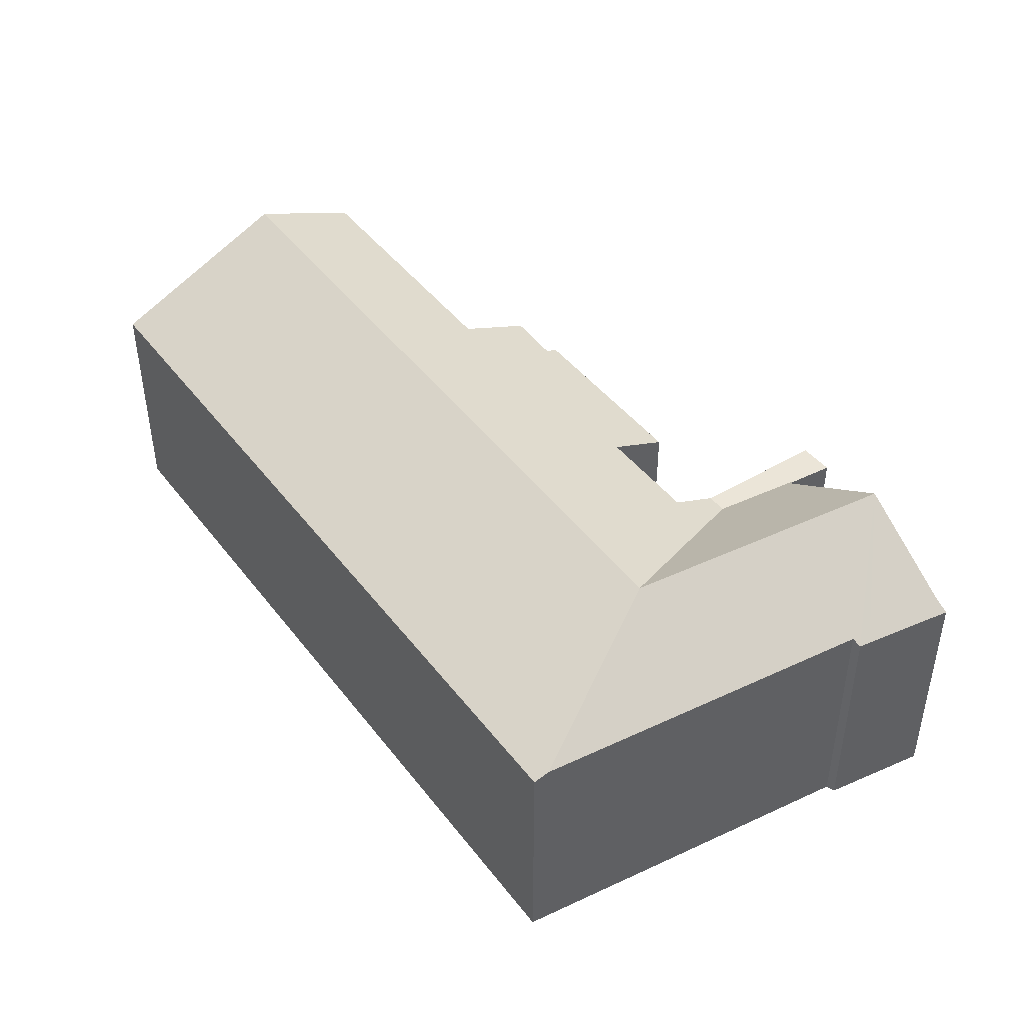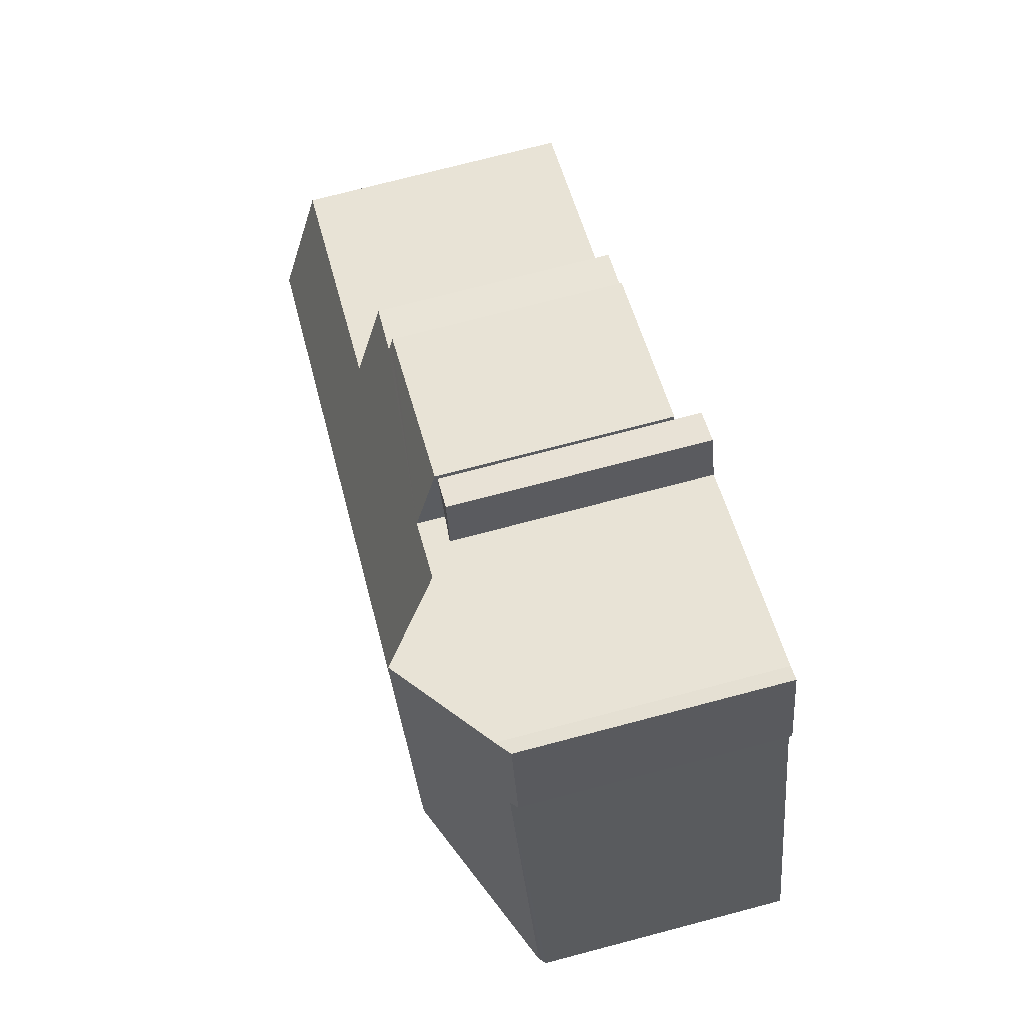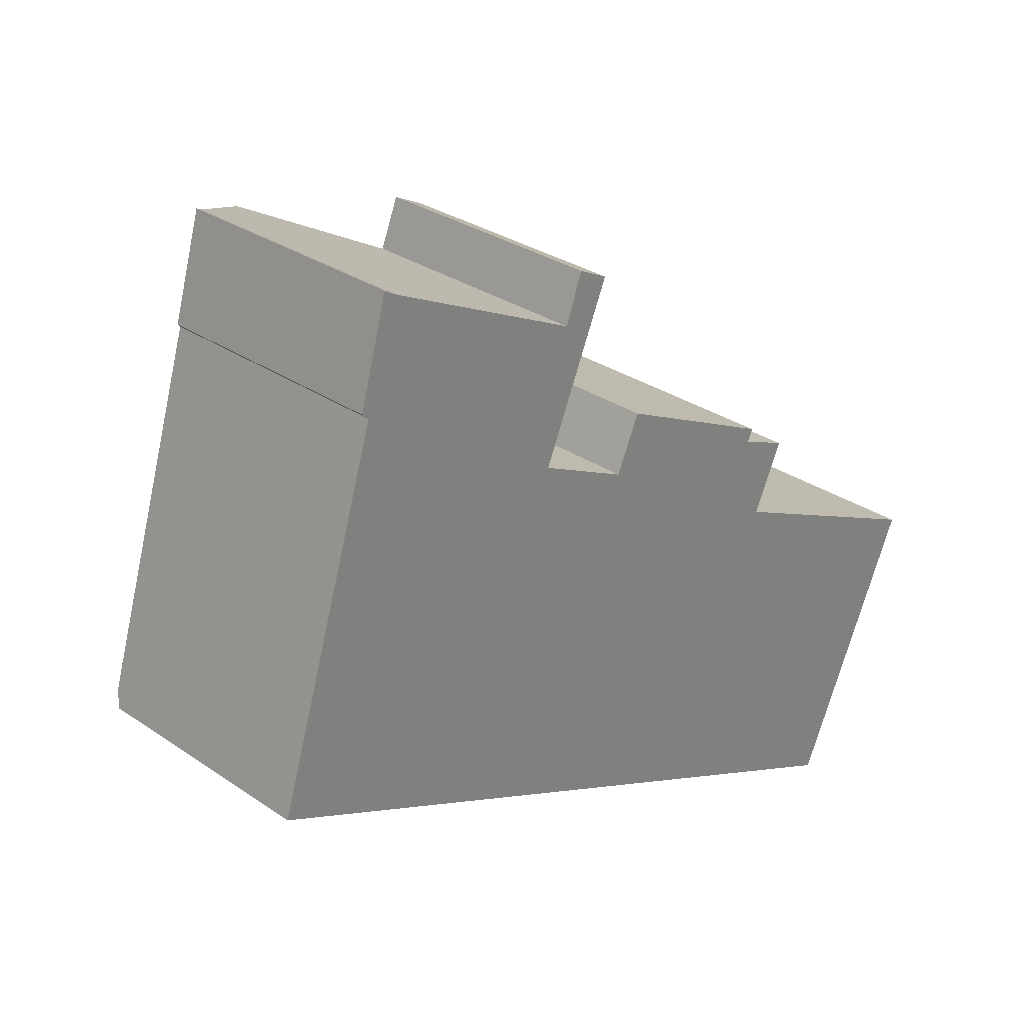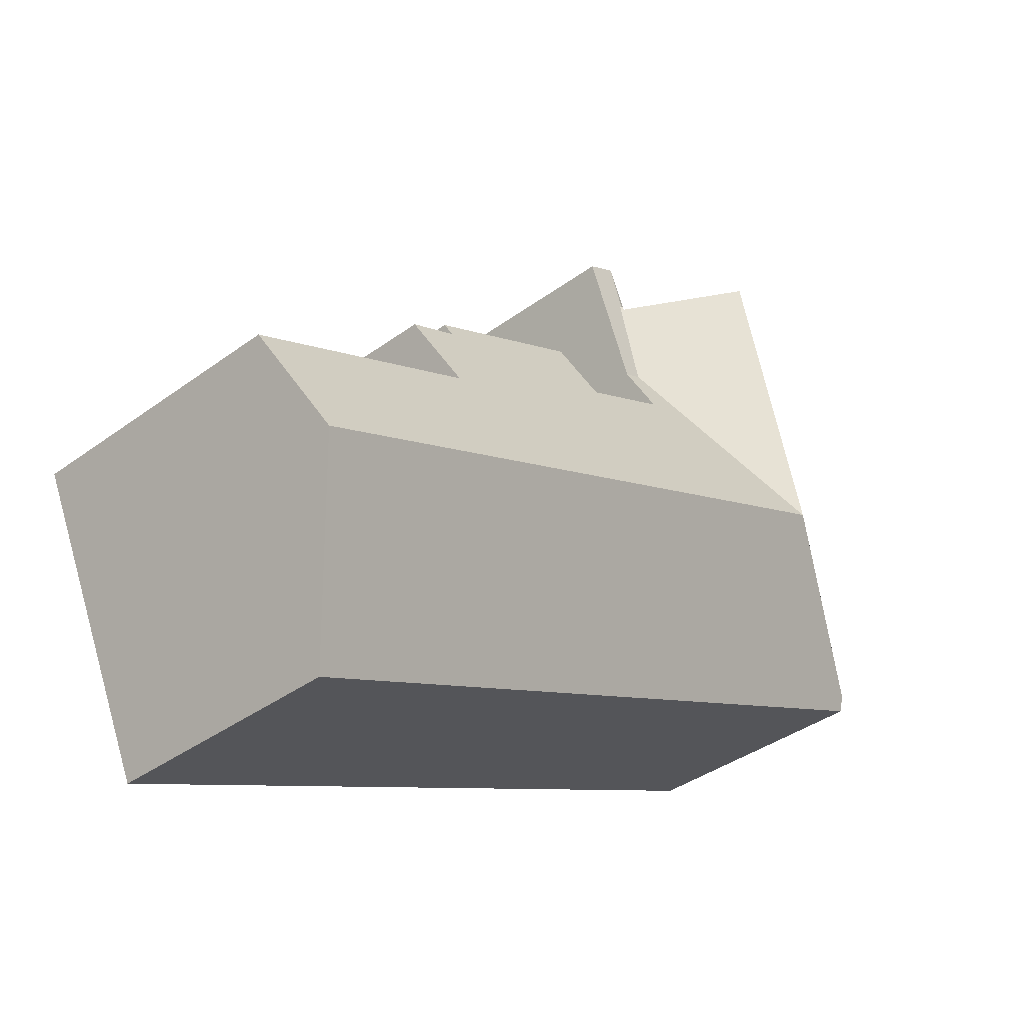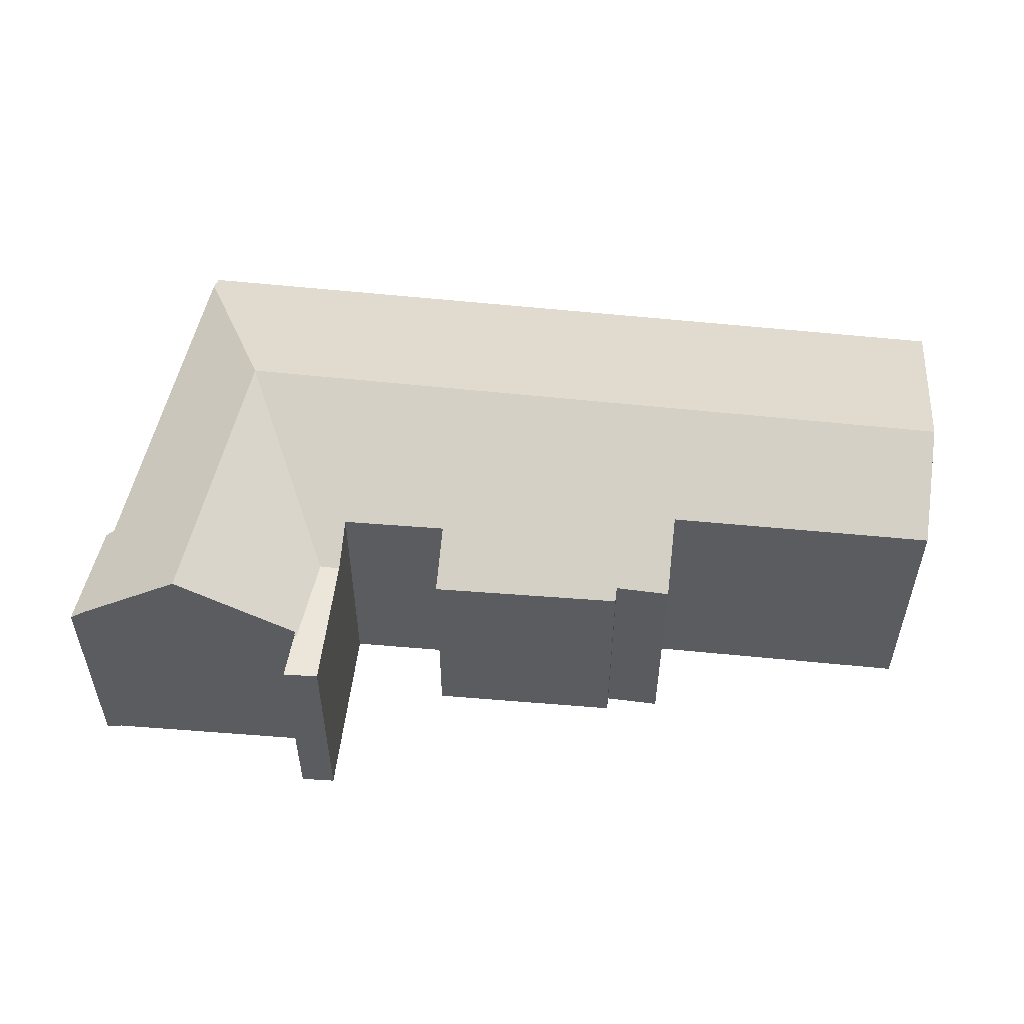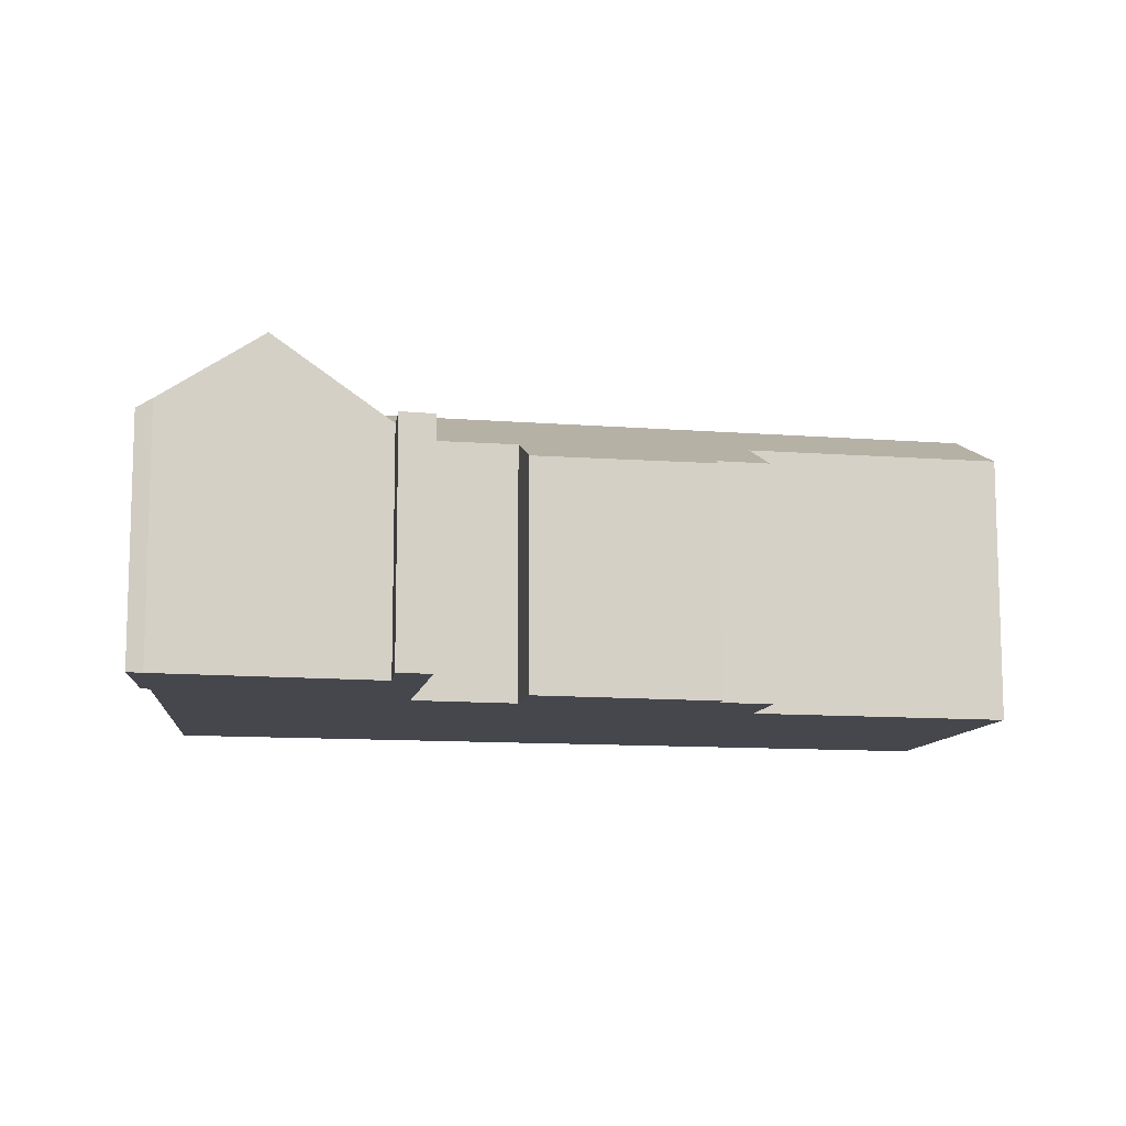
<metadata>
{"format":"obj","ext":"obj","renderer":"f3d","projection":"perspective","resolution":1024,"background":"white","views":[{"elev":45.6,"azim":-101.1,"up":"+Y"},{"elev":74.1,"azim":-104.7,"up":"+Z"},{"elev":30.1,"azim":-45.2,"up":"+Z"},{"elev":-38.4,"azim":132.8,"up":"+Z"},{"elev":56.0,"azim":30.3,"up":"+Y"},{"elev":-11.0,"azim":12.8,"up":"+Y"}]}
</metadata>
<code>
v  3.231 7.333 10.43
v  4.598 9.471 4.073
v  0.134 7.292 0.433
v  6.261 9.471 9.553
v  7.025 9.471 12.07
v  3.034 7.169 10.62
v  3.125 7.164 10.94
v  4.287 7.436 13.39
v  3.883 7.127 13.63
v  10.3 7.059 10.62
v  10.2 7.111 10.54
v  10.24 7.106 10.66
v  9.54 7.059 8.104
v  10.09 7.059 7.861
v  10.72 7.059 11.96
v  11.64 7.059 11.5
v  10.24 7.059 10.66
v  18.21 6.978 4.479
v  12.96 7.059 6.594
v  13.09 6.915 6.904
v  12.37 7.677 5.261
v  7.877 9.471 2.624
v  9.546 7.647 6.586
v  24.56 9.471 -4.751
v  18.66 8.066 1.479
v  18.06 7.143 4.122
v  18.14 7.059 4.303
v  19.55 7.129 3.497
v  25.88 8.097 -1.794
v  22.39 7.211 -9.613
v  22.29 7.101 -9.85
v  6.244 7.101 -2.76
v  0 7.101 4.348e-16
v  0.078 7.213 0.253
v  3.034 -6.501e-16 10.62
v  3.883 -8.345e-16 13.63
v  3.125 -6.698e-16 10.94
v  10.2 -6.457e-16 10.54
v  10.72 -7.323e-16 11.96
v  10.24 -6.525e-16 10.66
v  0 0 0
v  3.231 -6.388e-16 10.43
v  0.134 -2.651e-17 0.433
v  0.078 -1.549e-17 0.253
v  4.287 -8.197e-16 13.39
v  7.025 -7.391e-16 12.07
v  11.64 -7.042e-16 11.5
v  12.37 -3.221e-16 5.261
v  9.546 -4.033e-16 6.586
v  18.21 -2.743e-16 4.479
v  13.09 -4.227e-16 6.904
v  18.06 -2.524e-16 4.122
v  19.55 -2.141e-16 3.497
v  25.88 1.099e-16 -1.794
v  18.66 -9.056e-17 1.479
v  10.09 -4.813e-16 7.861
v  18.14 -2.635e-16 4.303
v  24.56 2.909e-16 -4.751
v  22.29 6.031e-16 -9.85
v  22.39 5.886e-16 -9.613
v  12.96 -4.038e-16 6.594
v  6.244 1.69e-16 -2.76
g defaultobject
f 1 2 3
f 2 1 4
f 4 1 5
f 5 1 6
f 5 6 7
f 5 7 8
f 8 7 9
f 10 11 12
f 11 10 13
f 11 13 4
f 4 13 2
f 4 5 11
f 14 15 16
f 15 14 10
f 10 14 13
f 17 15 10
f 18 19 20
f 19 18 21
f 13 22 2
f 22 13 23
f 23 13 14
f 22 23 21
f 22 21 24
f 24 21 25
f 25 21 26
f 26 21 27
f 27 21 18
f 25 26 28
f 24 25 29
f 30 22 24
f 22 30 31
f 22 31 32
f 22 32 33
f 22 33 2
f 2 33 3
f 3 33 34
f 35 7 6
f 7 35 9
f 9 35 36
f 36 35 37
f 38 12 11
f 12 38 15
f 15 38 39
f 39 38 40
f 34 1 3
f 1 34 33
f 1 33 41
f 1 41 42
f 42 41 43
f 43 41 44
f 9 45 8
f 45 9 36
f 8 11 5
f 11 8 45
f 11 45 38
f 38 45 46
f 39 16 15
f 16 39 47
f 23 48 21
f 48 23 49
f 20 50 18
f 50 20 51
f 52 28 26
f 28 52 53
f 25 54 29
f 54 25 55
f 47 14 16
f 14 47 23
f 23 47 49
f 49 47 56
f 27 52 26
f 52 27 18
f 52 18 50
f 52 50 57
f 28 55 25
f 55 28 53
f 54 24 29
f 24 54 30
f 30 54 58
f 30 58 31
f 31 58 59
f 59 58 60
f 48 19 21
f 19 48 20
f 20 48 51
f 51 48 61
f 59 32 31
f 32 59 62
f 32 62 33
f 33 62 41
f 42 6 1
f 6 42 35
f 37 35 42
f 62 44 41
f 44 62 43
f 43 62 42
f 42 62 59
f 42 59 37
f 37 59 36
f 36 59 49
f 36 49 45
f 49 59 48
f 48 59 61
f 61 59 60
f 61 60 58
f 61 58 51
f 51 58 55
f 55 58 54
f 53 52 55
f 51 57 50
f 57 51 52
f 52 51 55
f 49 46 45
f 46 49 56
f 46 56 38
f 38 56 47
f 38 47 40
f 40 47 39

</code>
